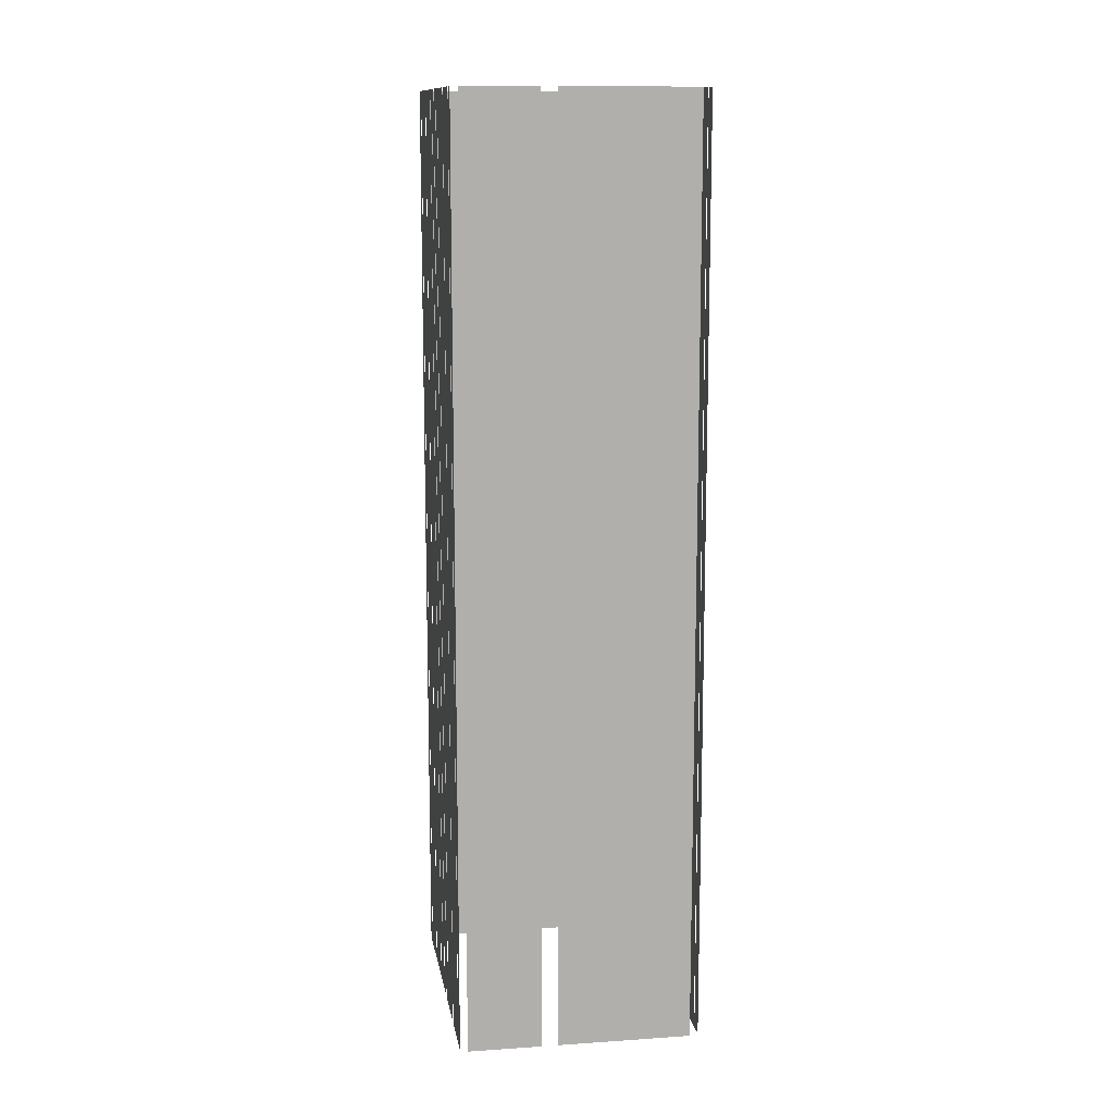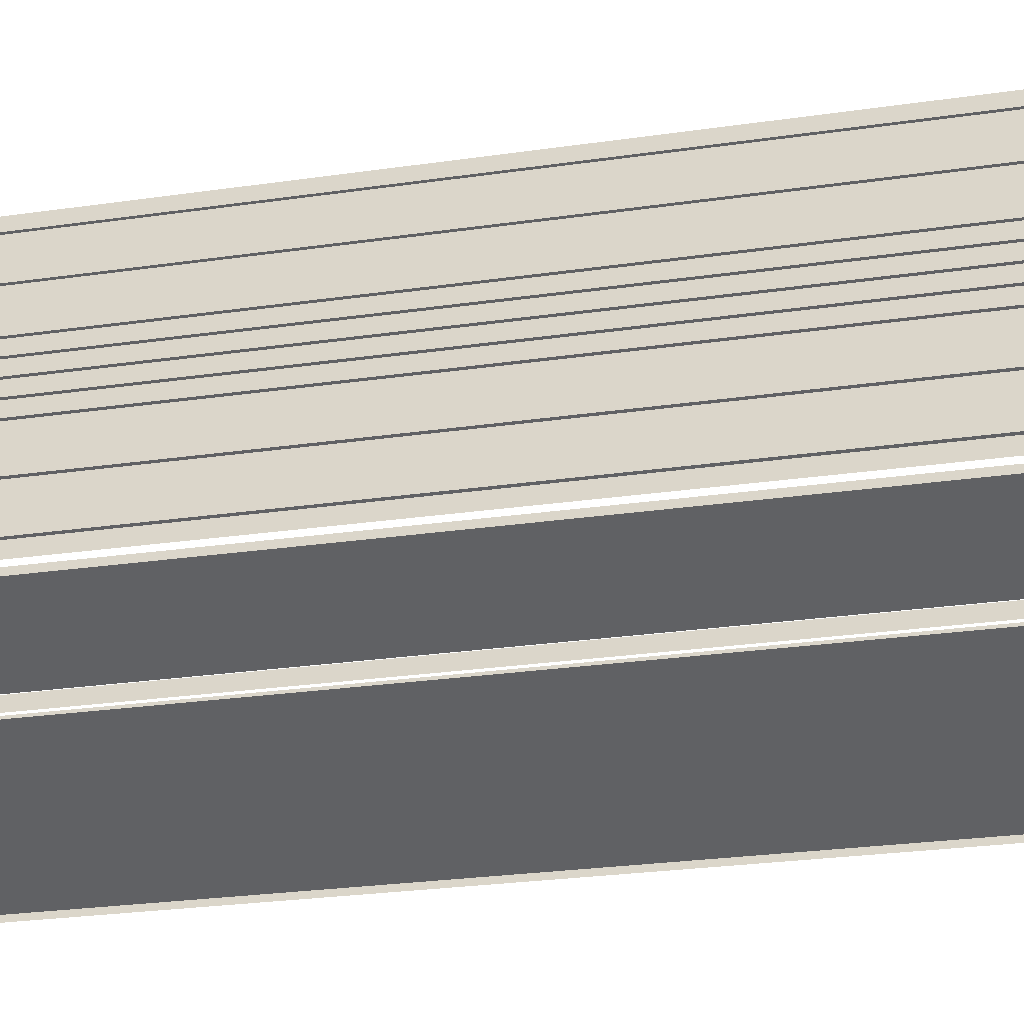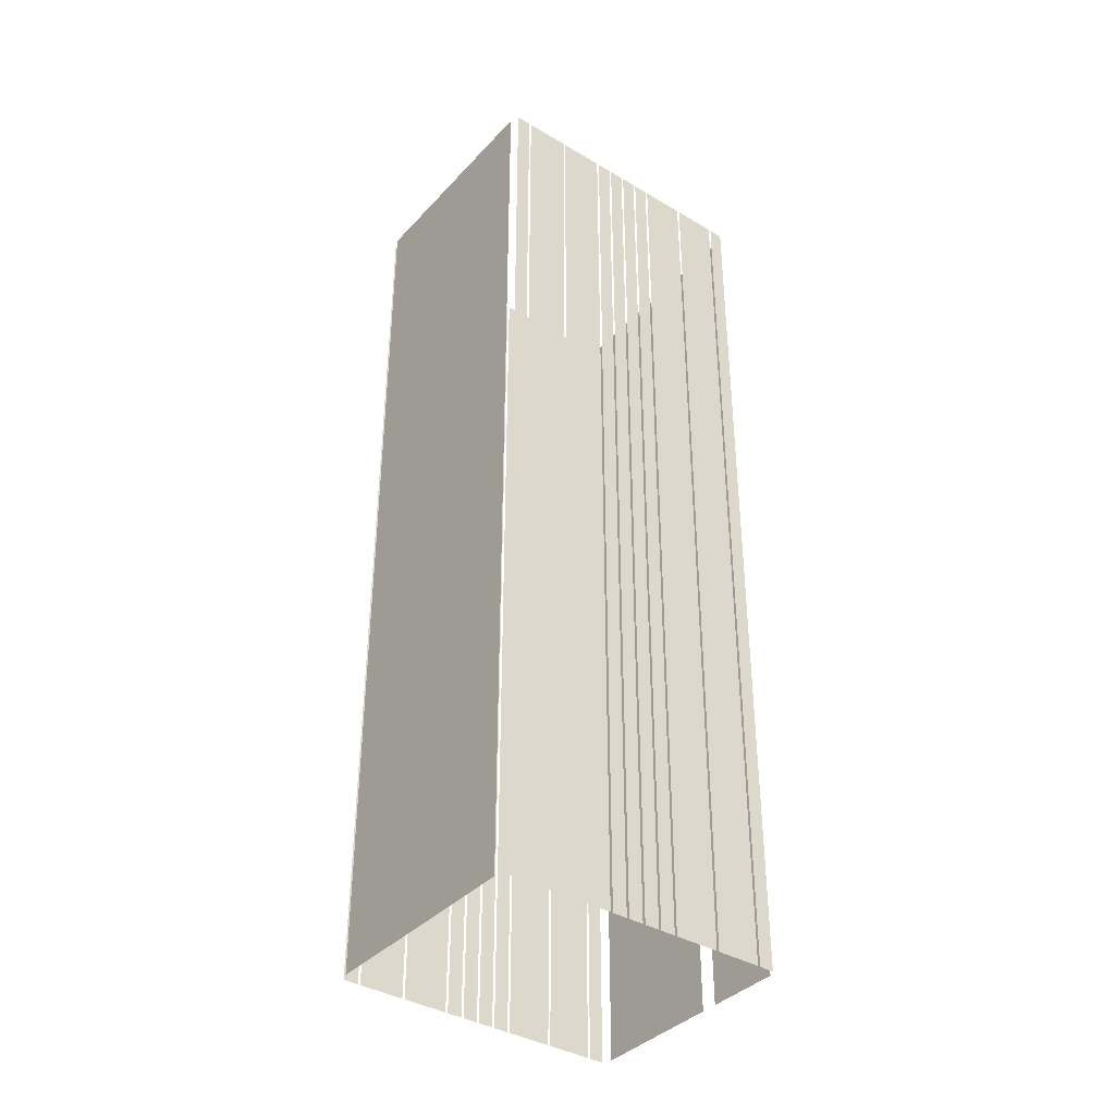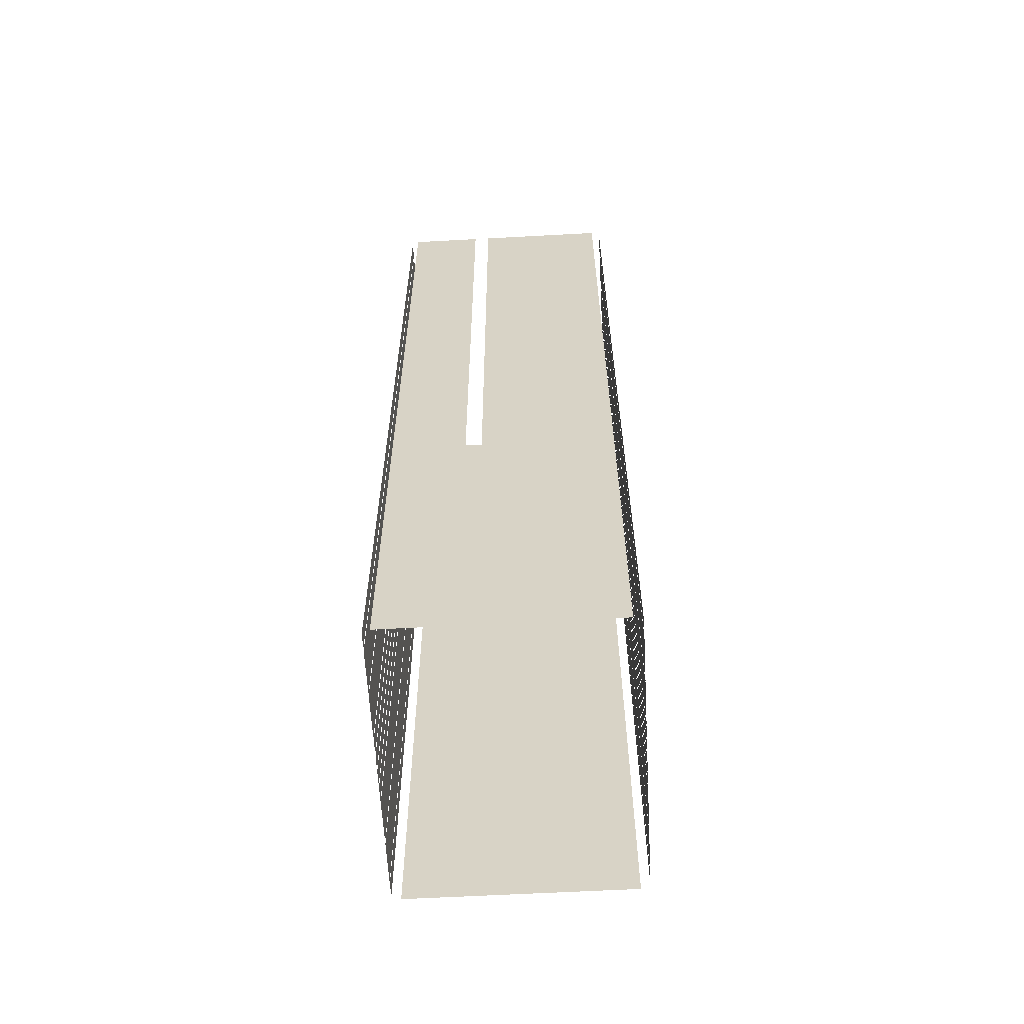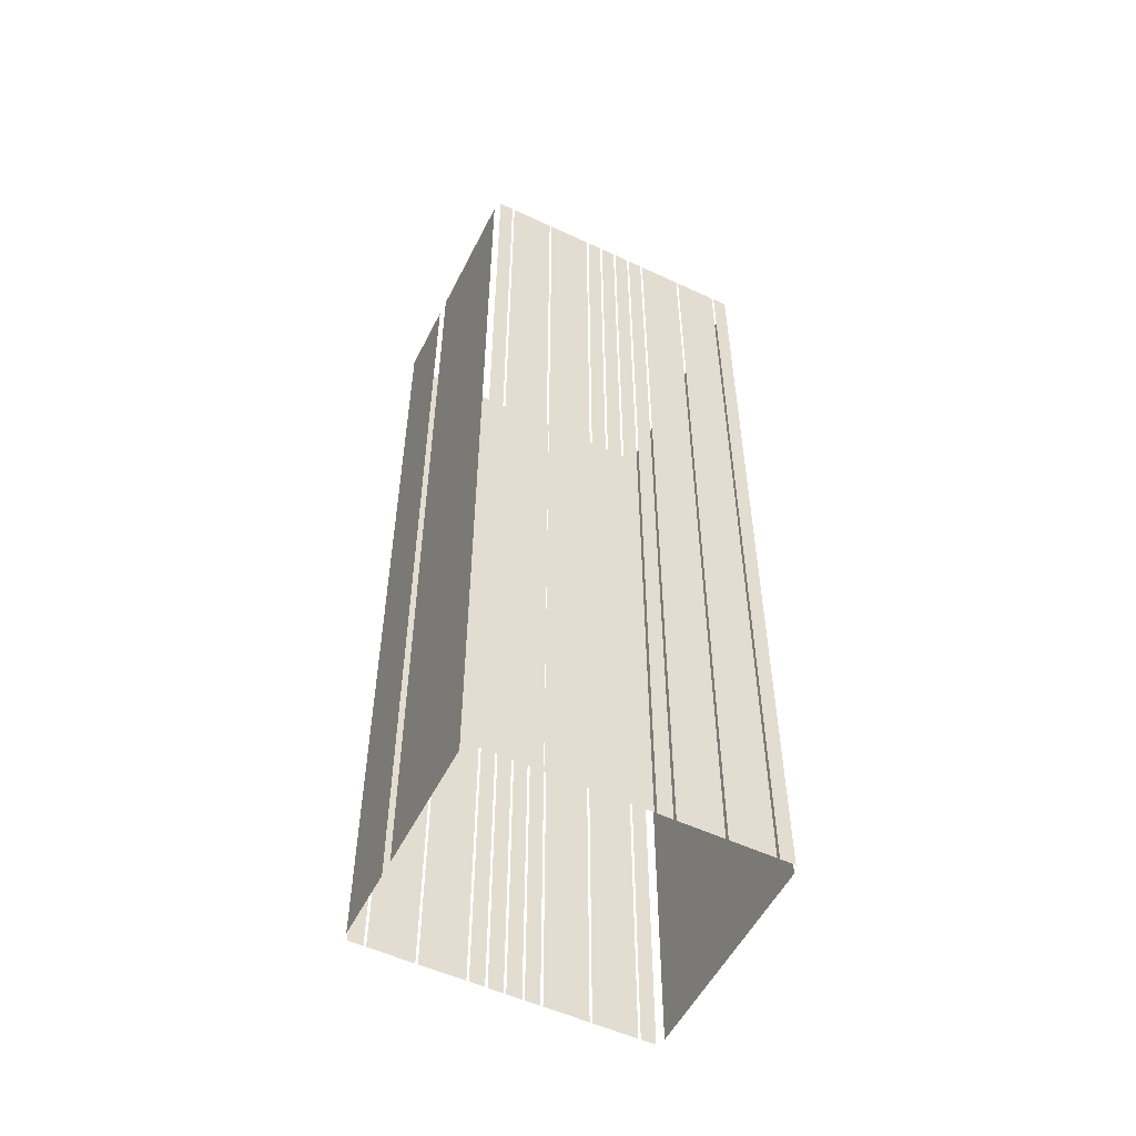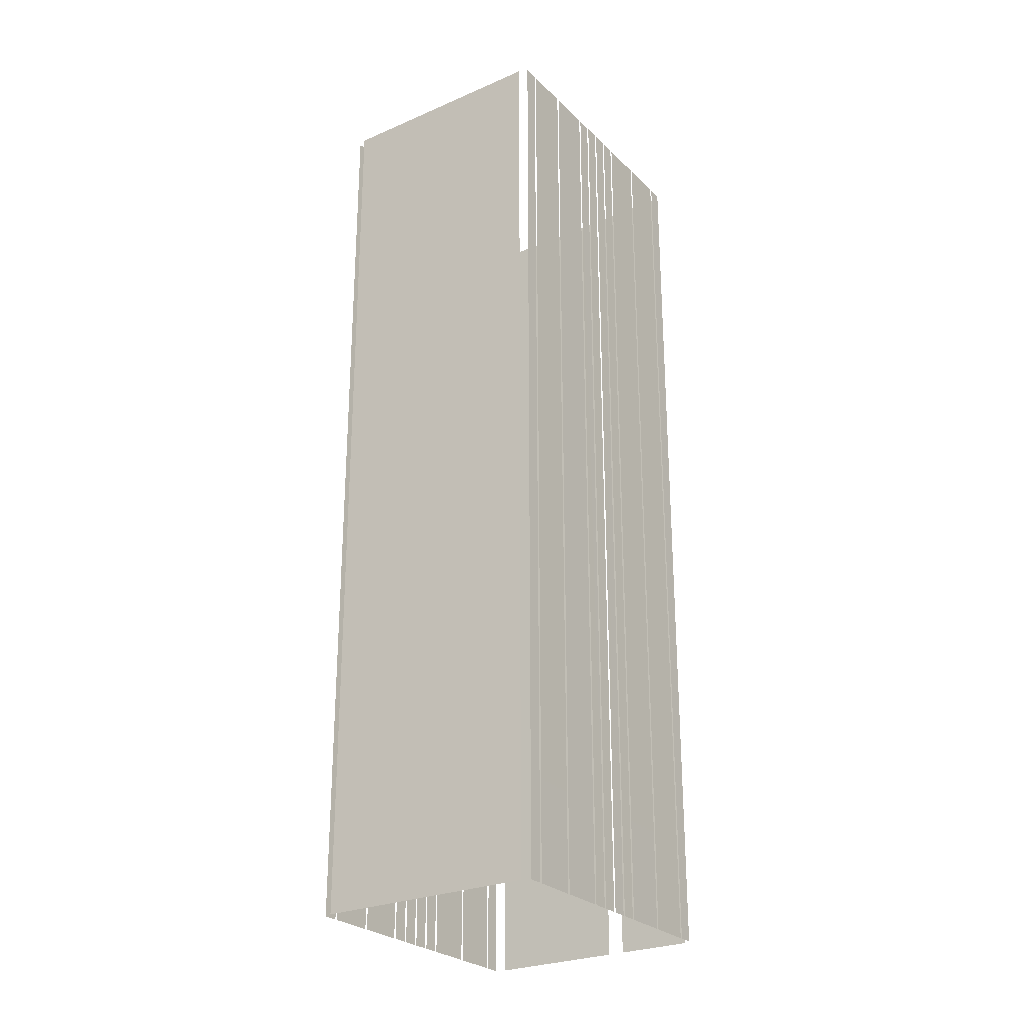
<metadata>
{"format":"obj","ext":"obj","renderer":"f3d","projection":"perspective","resolution":1024,"background":"white","views":[{"elev":12.1,"azim":-37.5,"up":"+Z"},{"elev":-21.8,"azim":-74.7,"up":"+Y"},{"elev":-37.9,"azim":-155.6,"up":"+Z"},{"elev":-61.1,"azim":-25.2,"up":"+Z"},{"elev":-53.9,"azim":35.2,"up":"+Z"},{"elev":-26.4,"azim":-174.0,"up":"+Z"}]}
</metadata>
<code>
o geometryt000010000010000110010110000110000110100000100110st60
v 746.2 -312.6 747
v 746.2 -312.6 656.9
v 745.5 -313.9 656.9
v 745.5 -313.9 747
v 748.4 -308.6 747
v 748.4 -308.6 656.9
v 746.3 -312.4 656.9
v 746.3 -312.4 747
v 750.5 -304.6 747
v 750.5 -304.6 656.9
v 748.5 -308.4 656.9
v 748.5 -308.4 747
v 751.3 -303.1 656.9
v 750.6 -304.4 656.9
v 750.6 -304.4 747
v 751.3 -303.1 747
v 752.1 -301.6 656.9
v 751.4 -302.9 656.9
v 751.4 -302.9 747
v 752.1 -301.6 747
v 752.9 -300.2 656.9
v 752.2 -301.4 656.9
v 752.2 -301.4 747
v 752.9 -300.2 747
v 753.7 -298.7 747
v 753.7 -298.7 656.9
v 753 -299.9 656.9
v 753 -299.9 747
v 755.9 -294.7 747
v 755.9 -294.7 656.9
v 753.9 -298.5 656.9
v 753.9 -298.5 747
v 758.1 -290.6 747
v 758.1 -290.6 656.9
v 756 -294.5 656.9
v 756 -294.5 747
v 758.9 -289.2 656.9
v 758.2 -290.4 656.9
v 758.2 -290.4 747
v 758.9 -289.2 747
v 746.2 -314.7 747
v 746 -314.5 656.9
v 752.3 -318 656.9
v 746 -314.5 747
v 752.3 -318 747
v 761.4 -322.9 747
v 753.7 -318.7 656.9
v 765.1 -324.9 656.9
v 753.7 -318.7 747
v 765.1 -324.9 747
v 778.8 -299.5 656.9
v 759.8 -289.3 656.9
v 759.8 -289.3 747
v 778.8 -299.5 747
v 766 -325 747
v 766 -325 656.9
v 766.7 -323.7 656.9
v 766.7 -323.7 747
v 766.8 -323.5 747
v 766.8 -323.5 656.9
v 768.9 -319.7 656.9
v 768.9 -319.7 747
v 769 -319.5 656.9
v 771.1 -315.7 656.9
v 771.1 -315.7 747
v 769 -319.5 747
v 771.2 -315.5 747
v 771.2 -315.5 656.9
v 771.9 -314.2 656.9
v 771.9 -314.2 747
v 772 -314 656.9
v 772.7 -312.7 656.9
v 772.7 -312.7 747
v 772 -314 747
v 772.8 -312.5 656.9
v 773.5 -311.3 656.9
v 773.5 -311.3 747
v 772.8 -312.5 747
v 773.6 -311 656.9
v 774.3 -309.8 656.9
v 774.3 -309.8 747
v 773.6 -311 747
v 774.4 -309.6 656.9
v 776.4 -305.8 656.9
v 776.4 -305.8 747
v 774.4 -309.6 747
v 776.5 -305.5 656.9
v 778.6 -301.7 656.9
v 778.6 -301.7 747
v 776.5 -305.5 747
v 778.7 -301.5 747
v 778.7 -301.5 656.9
v 779.4 -300.3 656.9
v 779.4 -300.3 747
f 1 2 3
f 1 3 4
f 5 6 7
f 5 7 8
f 13 14 15
f 16 13 15
f 17 18 19
f 20 17 19
f 21 22 23
f 24 21 23
f 25 26 27
f 25 27 28
f 37 38 39
f 40 37 39
f 41 42 43
f 44 42 41
f 41 43 45
f 46 47 48
f 49 47 46
f 46 48 50
f 51 52 53
f 54 51 53
f 55 56 57
f 55 57 58
f 59 60 61
f 59 61 62
f 63 64 65
f 66 63 65
f 67 68 69
f 67 69 70
f 71 72 73
f 74 71 73
f 75 76 77
f 78 75 77
f 79 80 81
f 82 79 81
f 83 84 85
f 86 83 85
f 87 88 89
f 90 87 89
f 91 92 93
f 91 93 94
f 9 10 11
f 9 11 12
f 29 30 31
f 29 31 32
f 33 34 35
f 33 35 36

</code>
